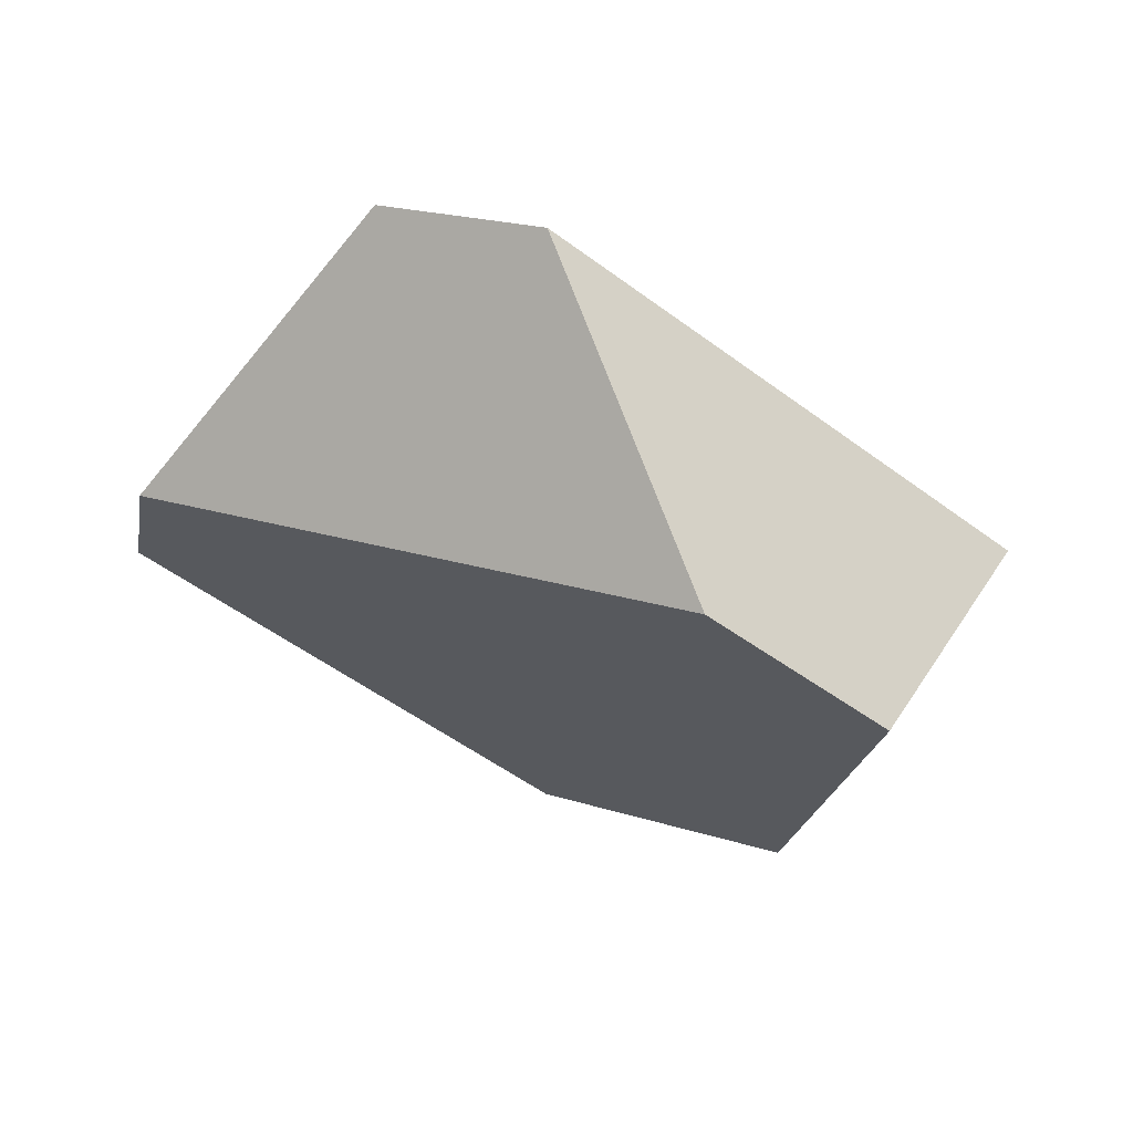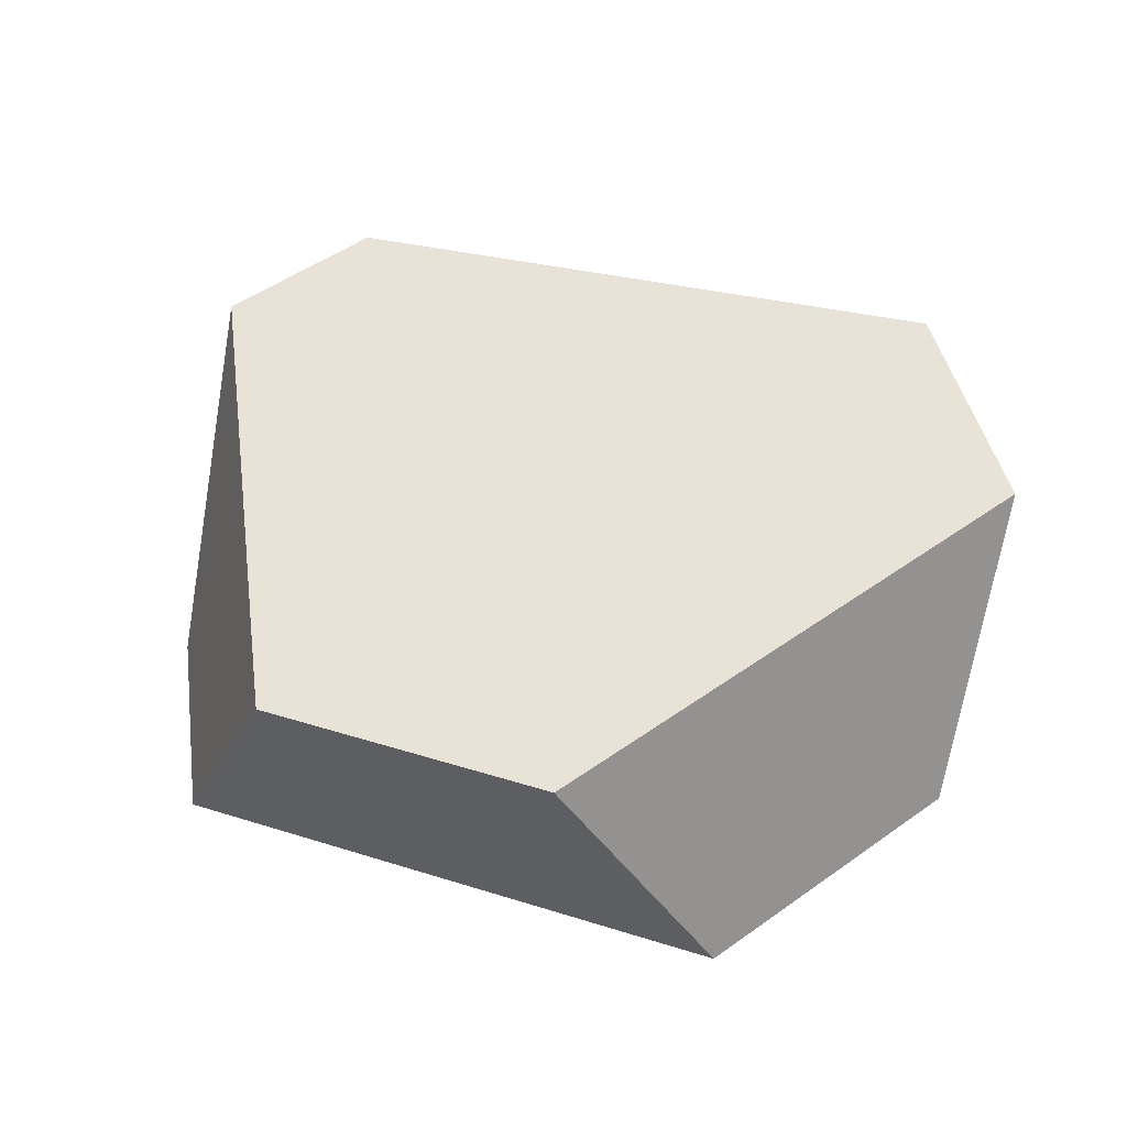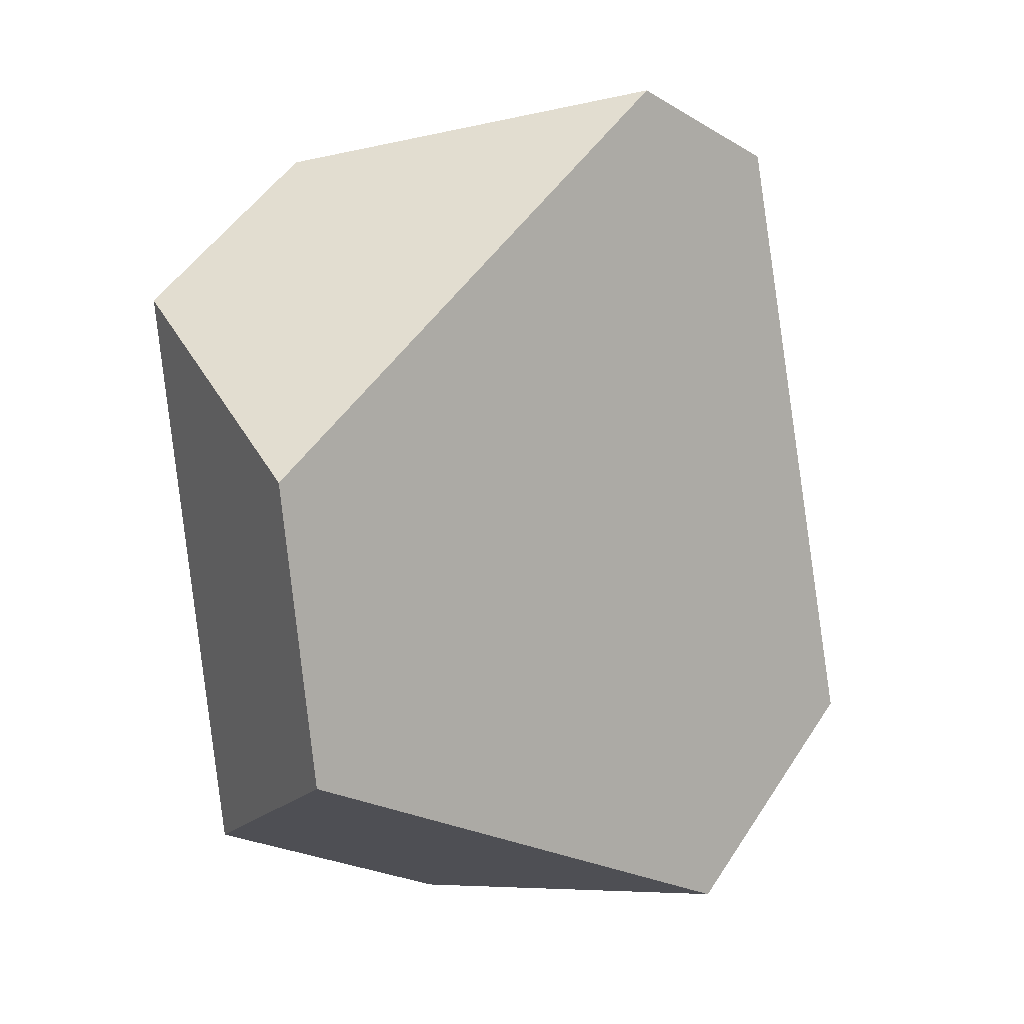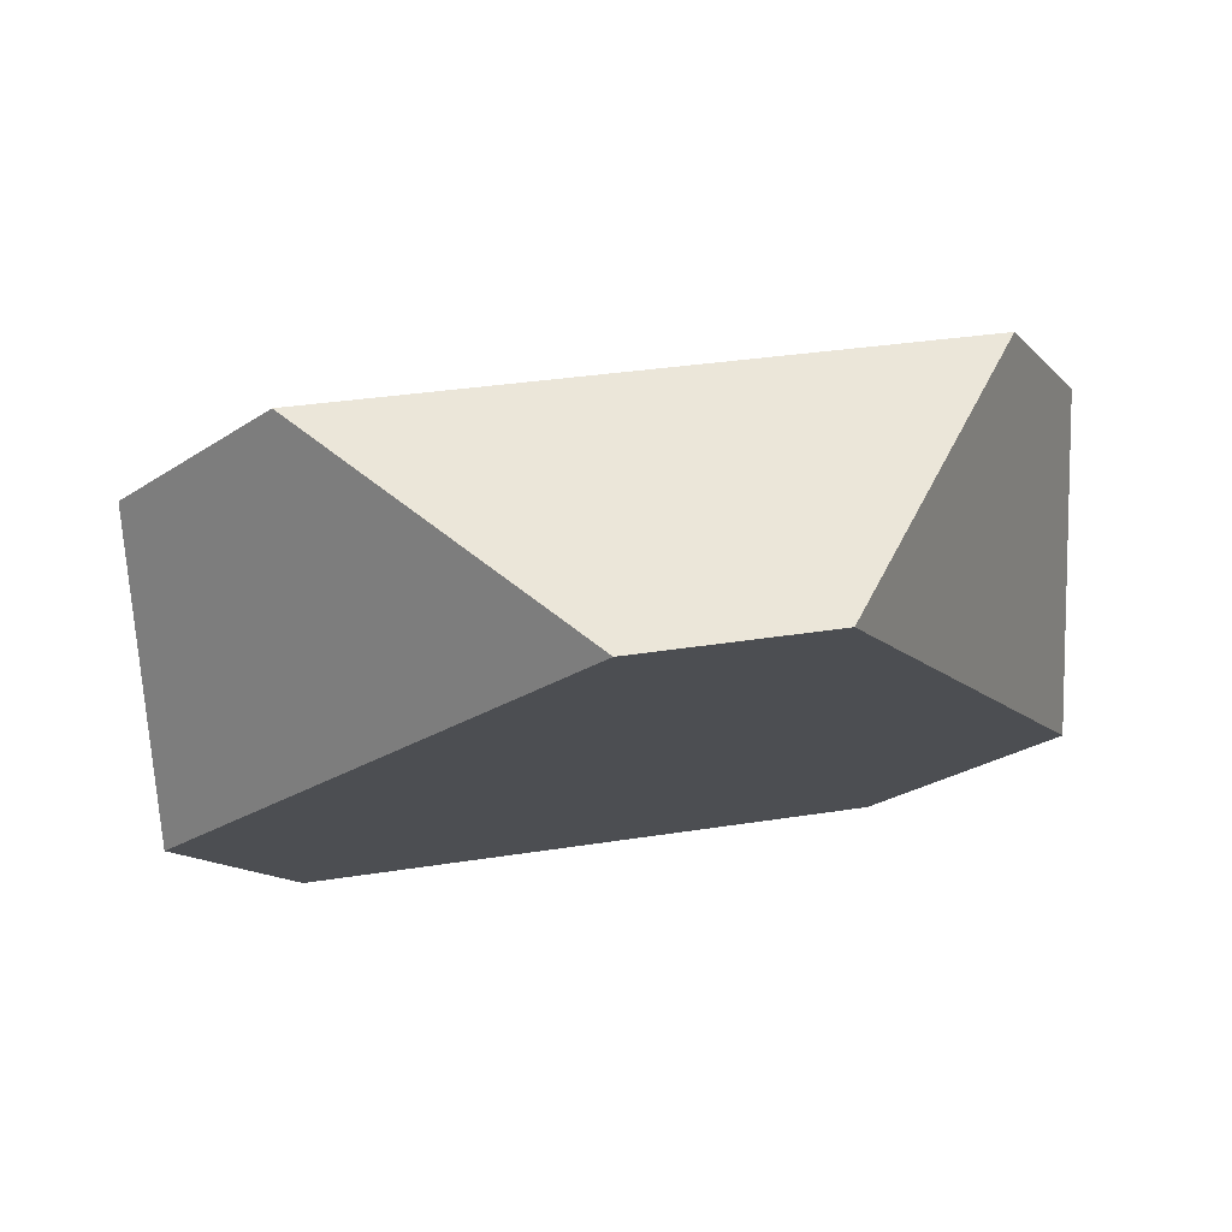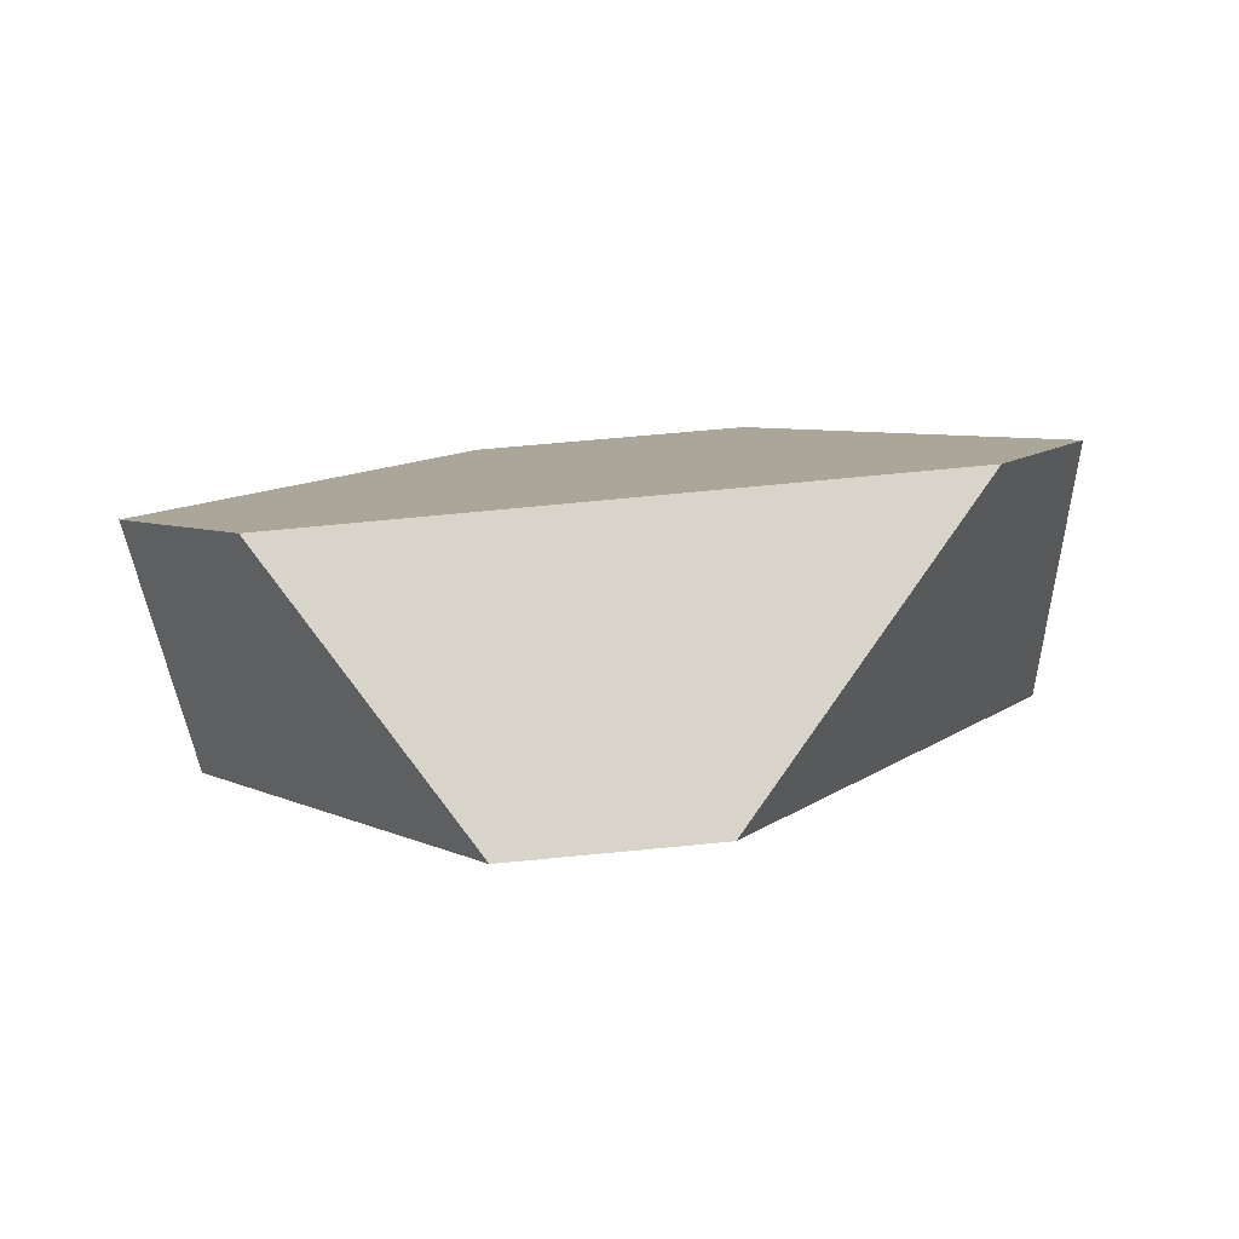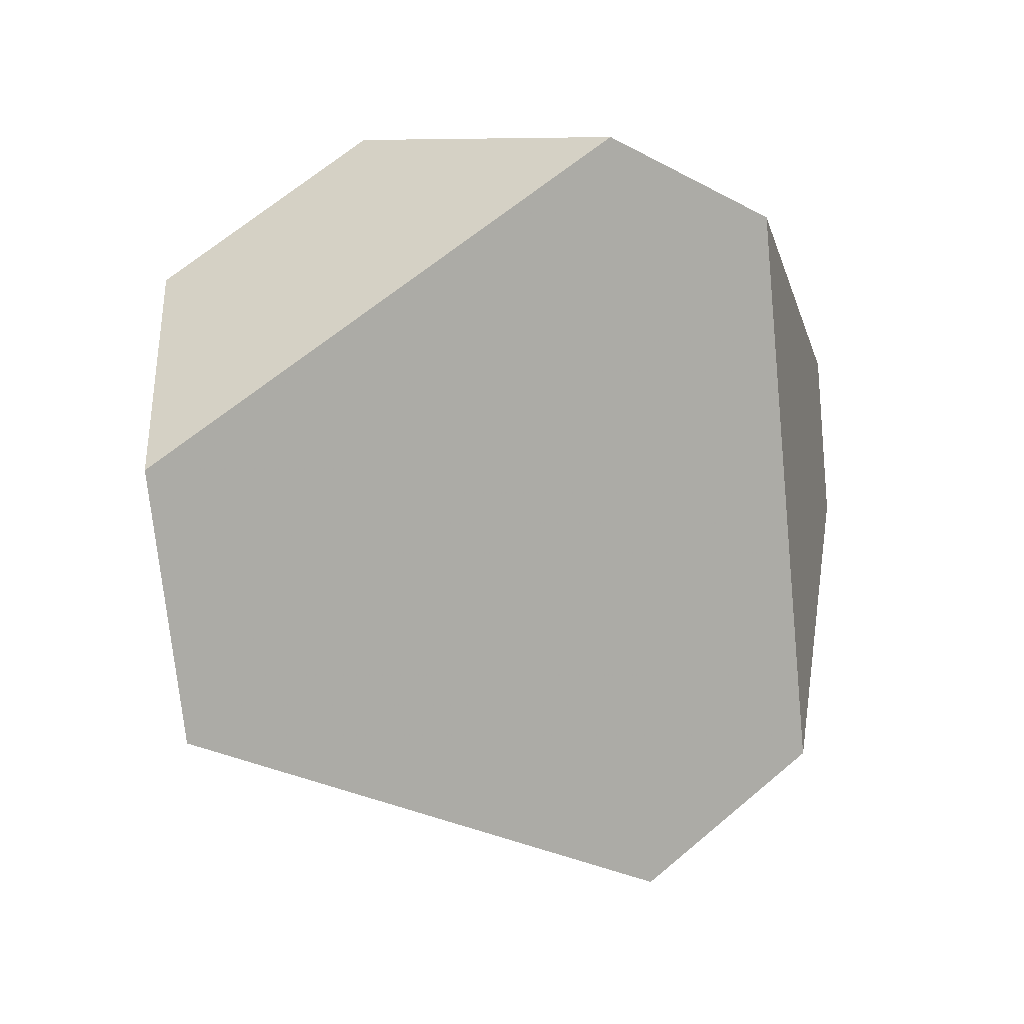
<metadata>
{"format":"obj","ext":"obj","renderer":"f3d","projection":"perspective","resolution":1024,"background":"white","views":[{"elev":-12.1,"azim":18.4,"up":"+Y"},{"elev":21.6,"azim":135.8,"up":"+Y"},{"elev":-12.4,"azim":118.1,"up":"+Z"},{"elev":61.9,"azim":152.7,"up":"+Z"},{"elev":29.4,"azim":-65.0,"up":"+Y"},{"elev":-59.2,"azim":-91.3,"up":"+Y"}]}
</metadata>
<code>
v -0.3714 0.086 -0.02603
v -0.4103 0.09708 -0.03088
v -0.4749 0.04661 -0.05525
v -0.3438 0.009293 -0.03891
v -0.3161 -0.00917 -0.07728
v -0.2981 0.03717 -0.1275
v -0.3244 0.03061 -0.1863
v -0.3667 -0.02183 -0.1907
v -0.4307 -0.003759 -0.1993
v -0.4465 0.06509 -0.2027
v -0.4766 0.08695 -0.1538
v -0.4956 0.04345 -0.09368
f 1 2 3
f 1 3 4
f 5 6 1
f 5 1 4
f 7 6 5
f 7 5 8
f 9 10 7
f 9 7 8
f 11 10 9
f 11 9 12
f 12 3 2
f 12 2 11
f 2 1 6
f 2 6 7
f 2 7 10
f 2 10 11
f 8 5 4
f 8 4 3
f 8 3 12
f 8 12 9

</code>
